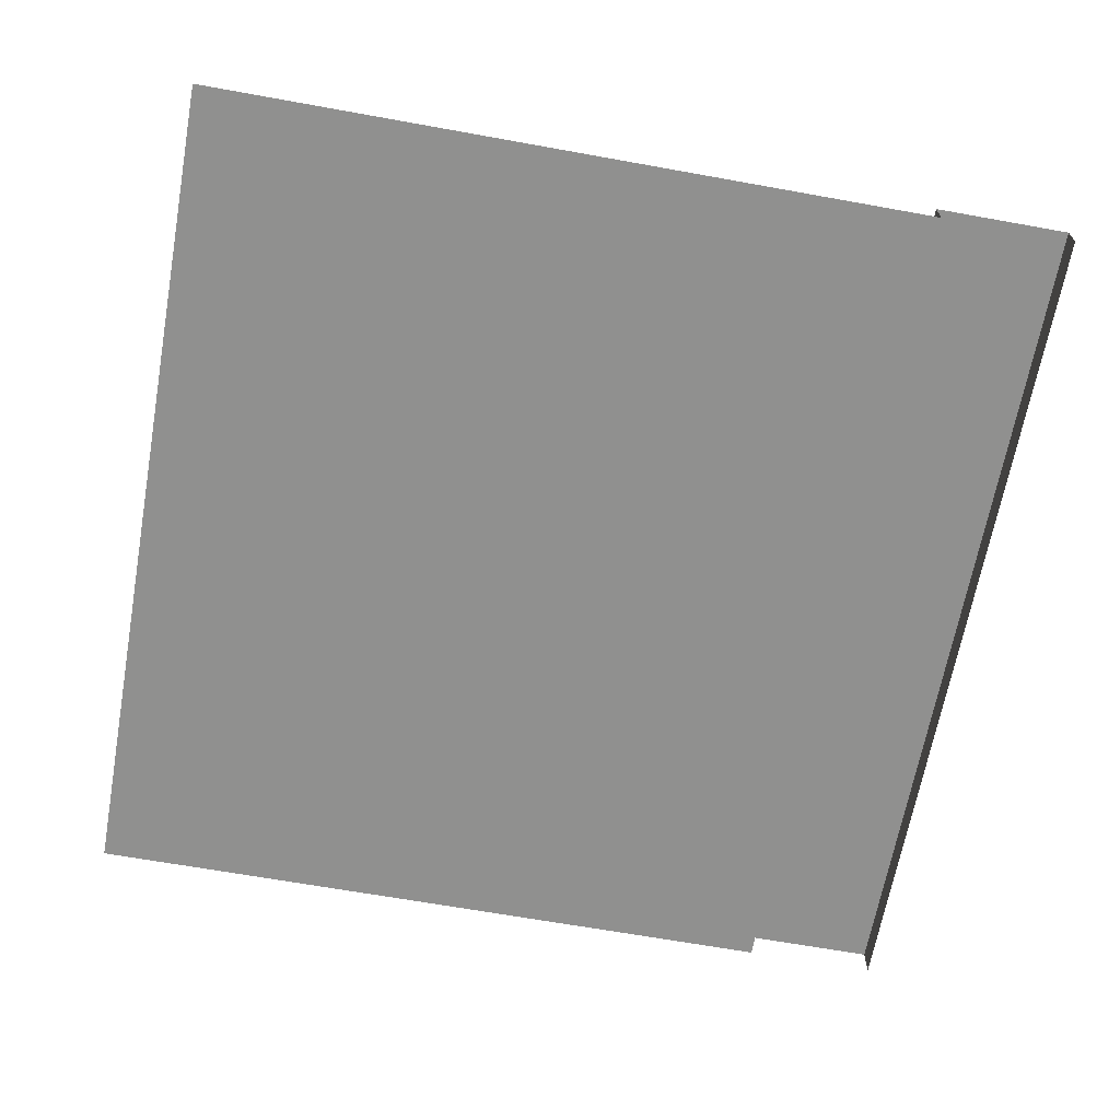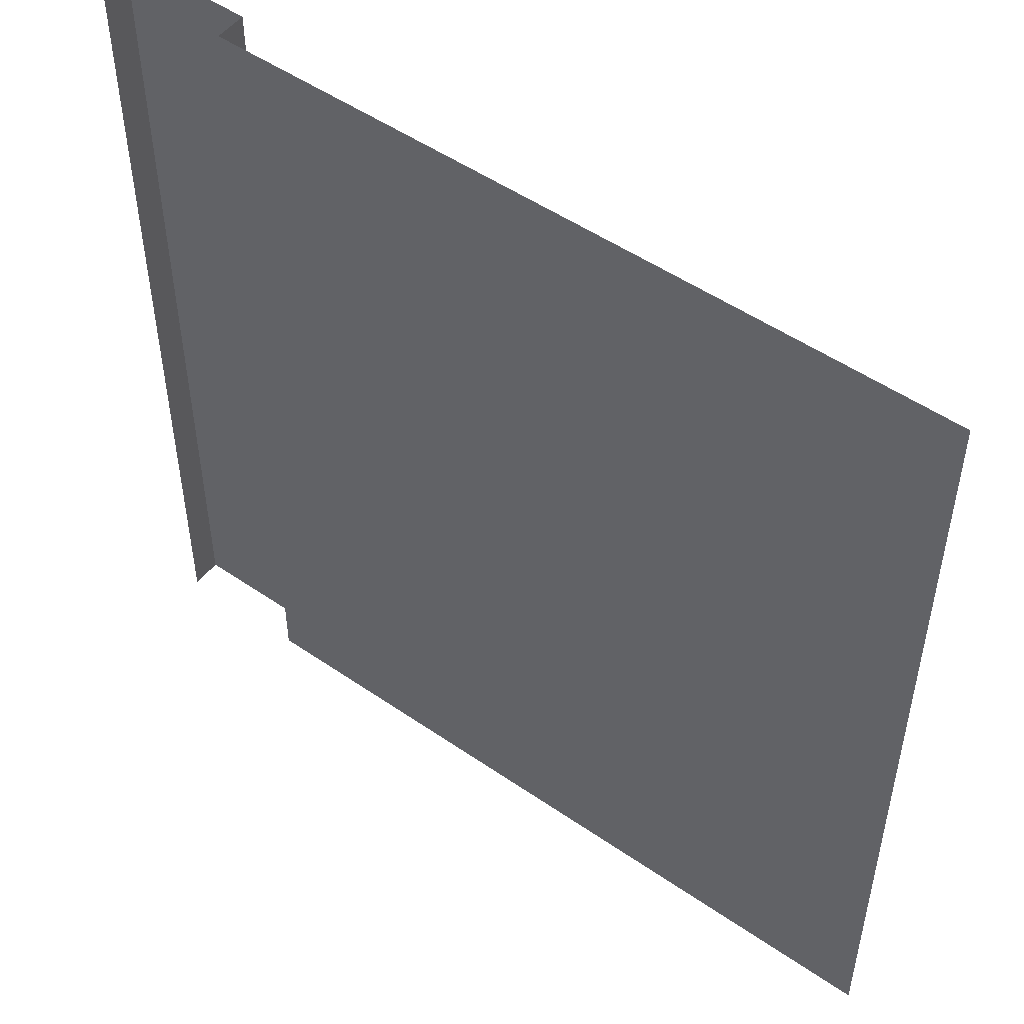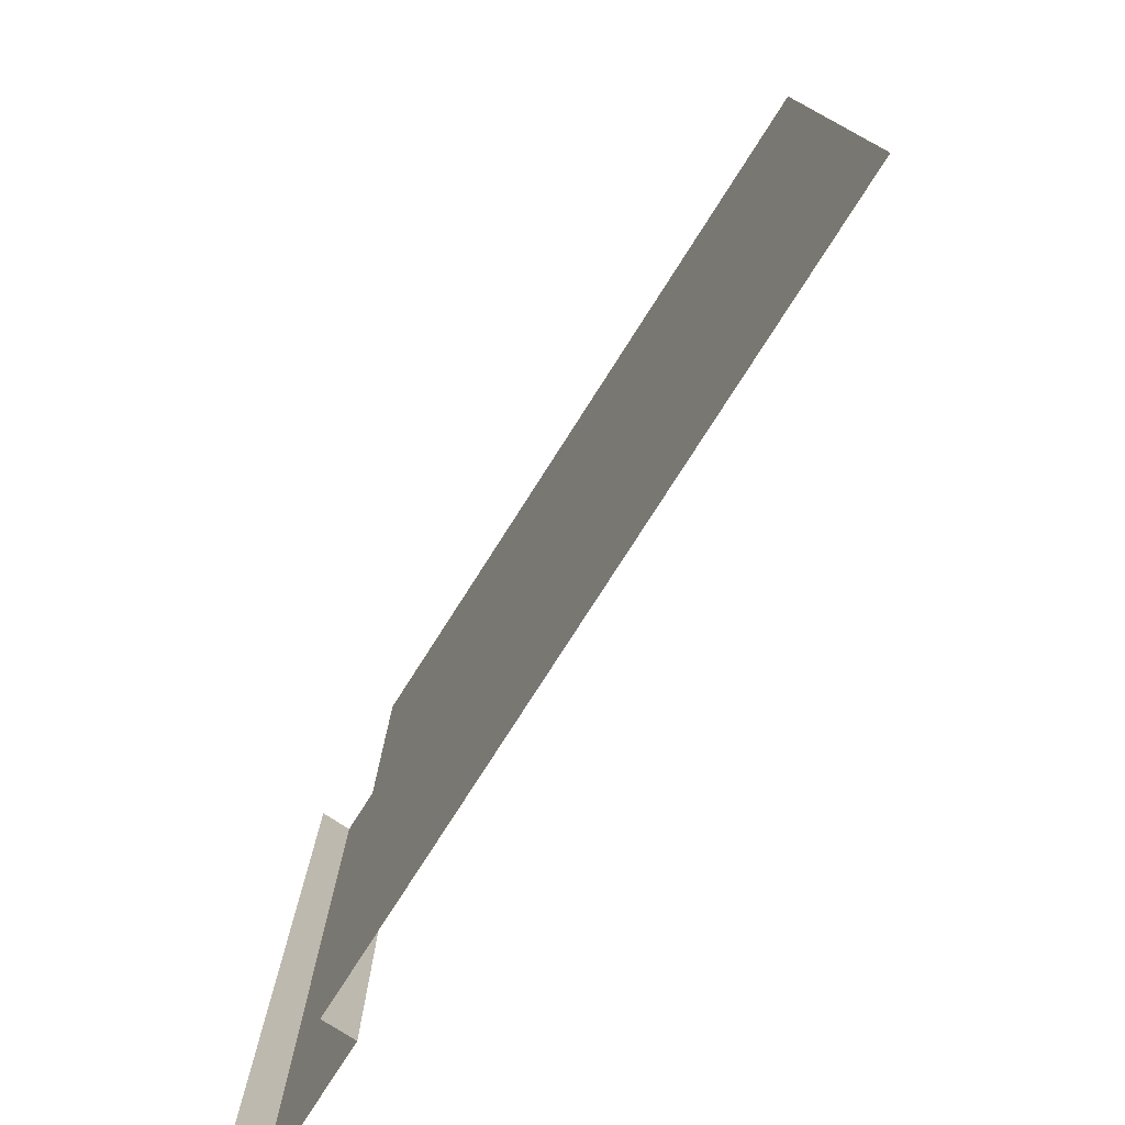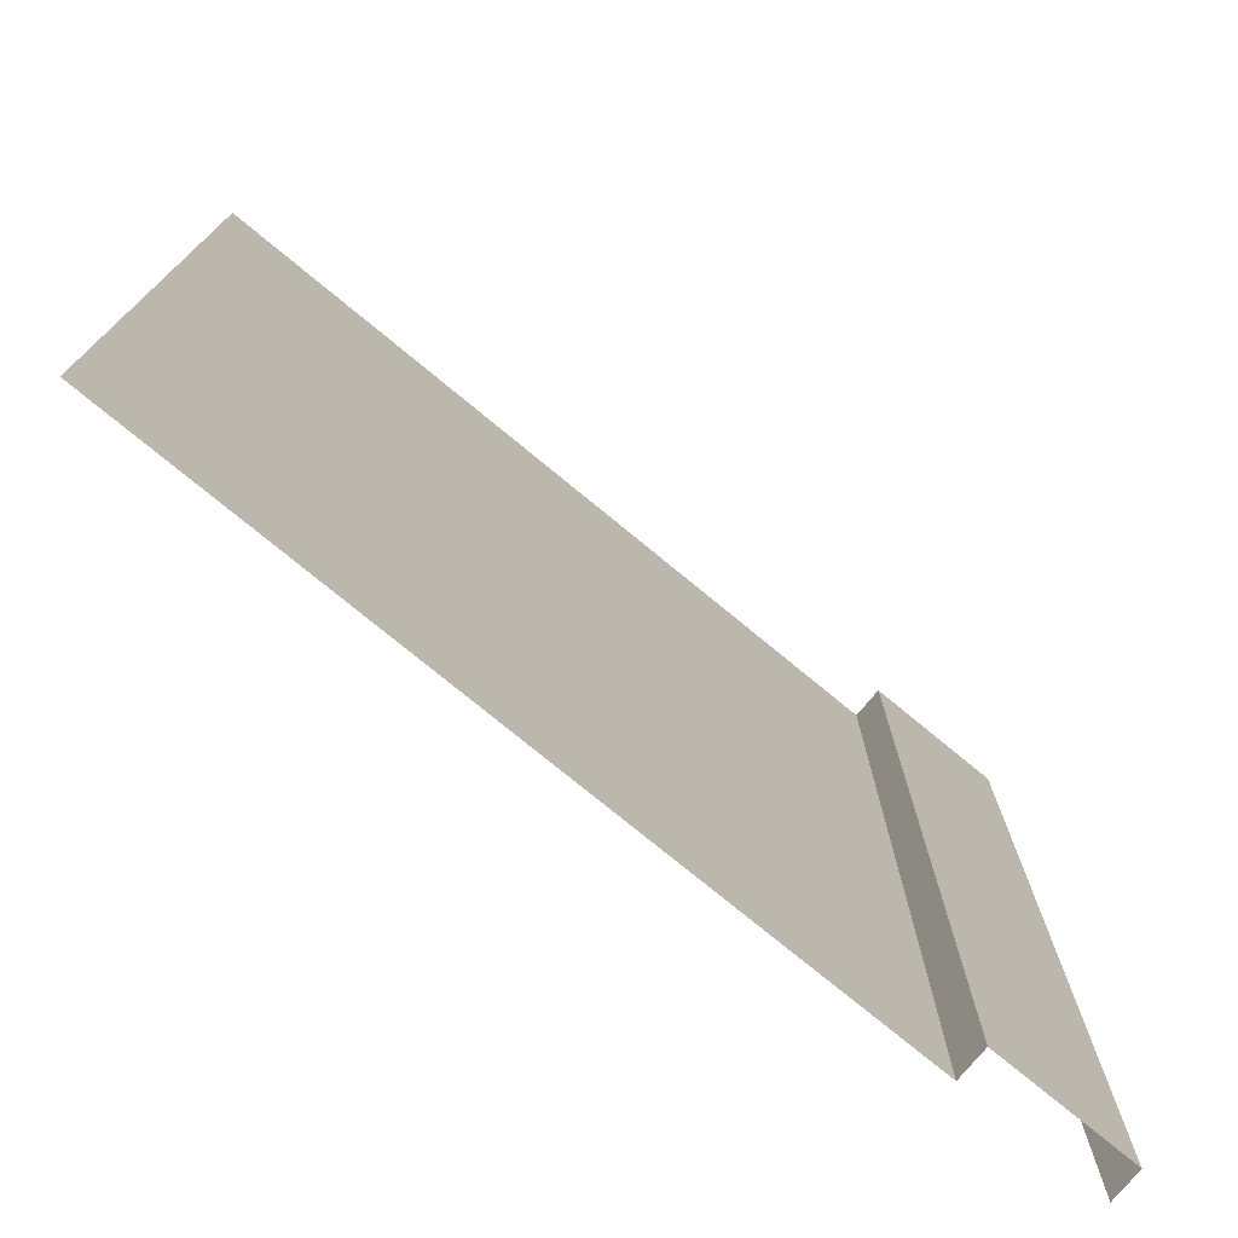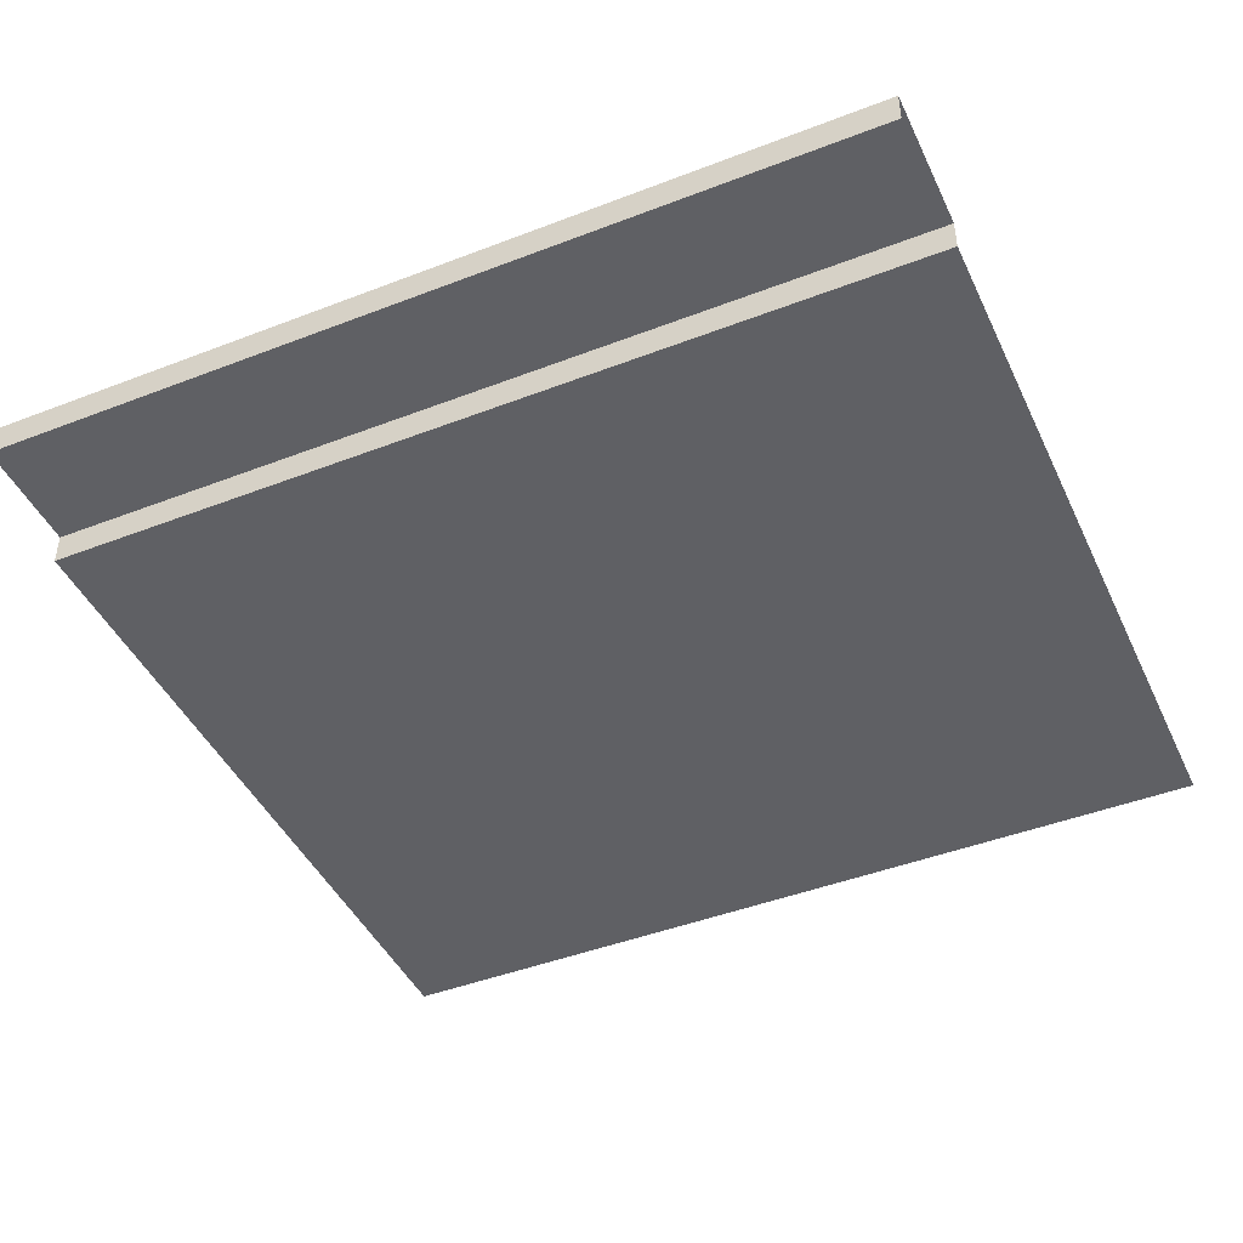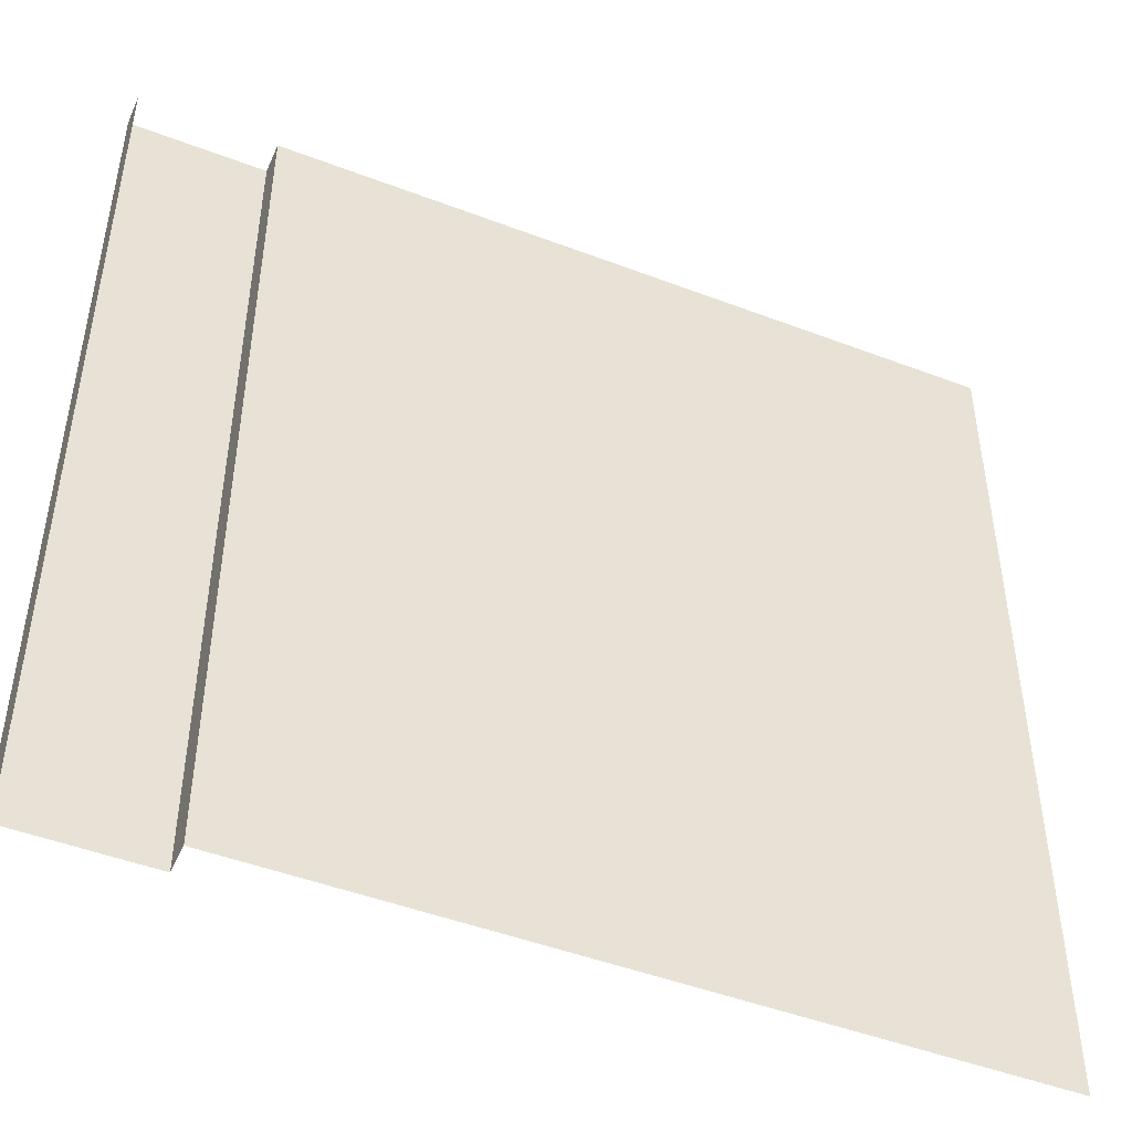
<metadata>
{"format":"obj","ext":"obj","renderer":"f3d","projection":"perspective","resolution":1024,"background":"white","views":[{"elev":-65.6,"azim":-10.3,"up":"+Z"},{"elev":51.1,"azim":-143.1,"up":"+Y"},{"elev":-78.0,"azim":-122.6,"up":"+Y"},{"elev":-75.8,"azim":-39.5,"up":"+Y"},{"elev":-44.6,"azim":114.2,"up":"+Z"},{"elev":-47.4,"azim":156.7,"up":"+Y"}]}
</metadata>
<code>
g default
v -0.1557 0 0.03604
v 0 0 0.03604
v -0.1557 1 0.03604
v 0 1 0.03604
v -1 0 0
v -0.1557 0 0
v -0.1557 1 0
v -1 1 0
v 0 0 0
v 0 1 0
g pPlane1
f 5 6 7 8
f 1 2 4 3
f 1 3 7 6
f 4 2 9 10

</code>
